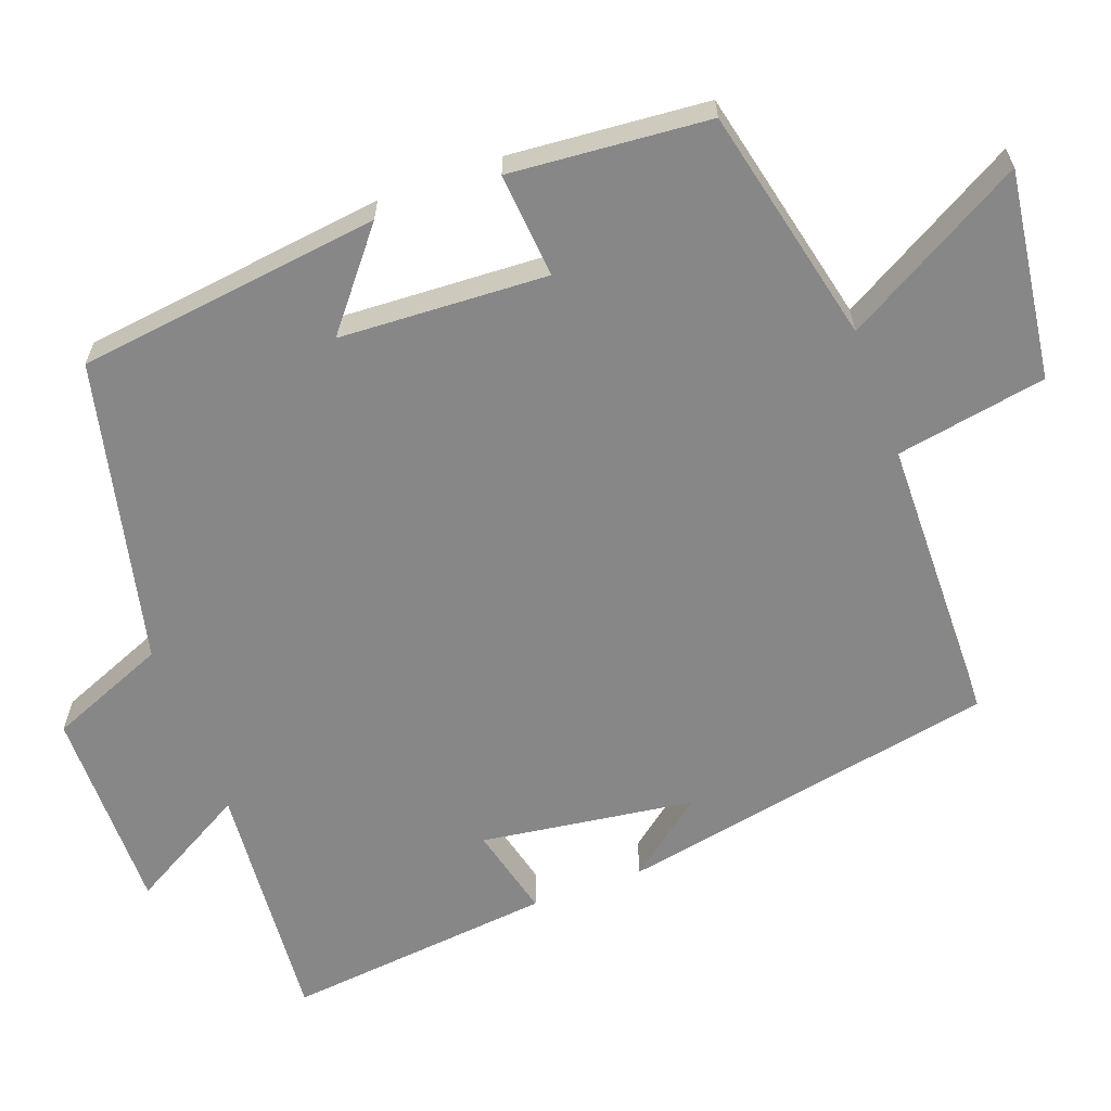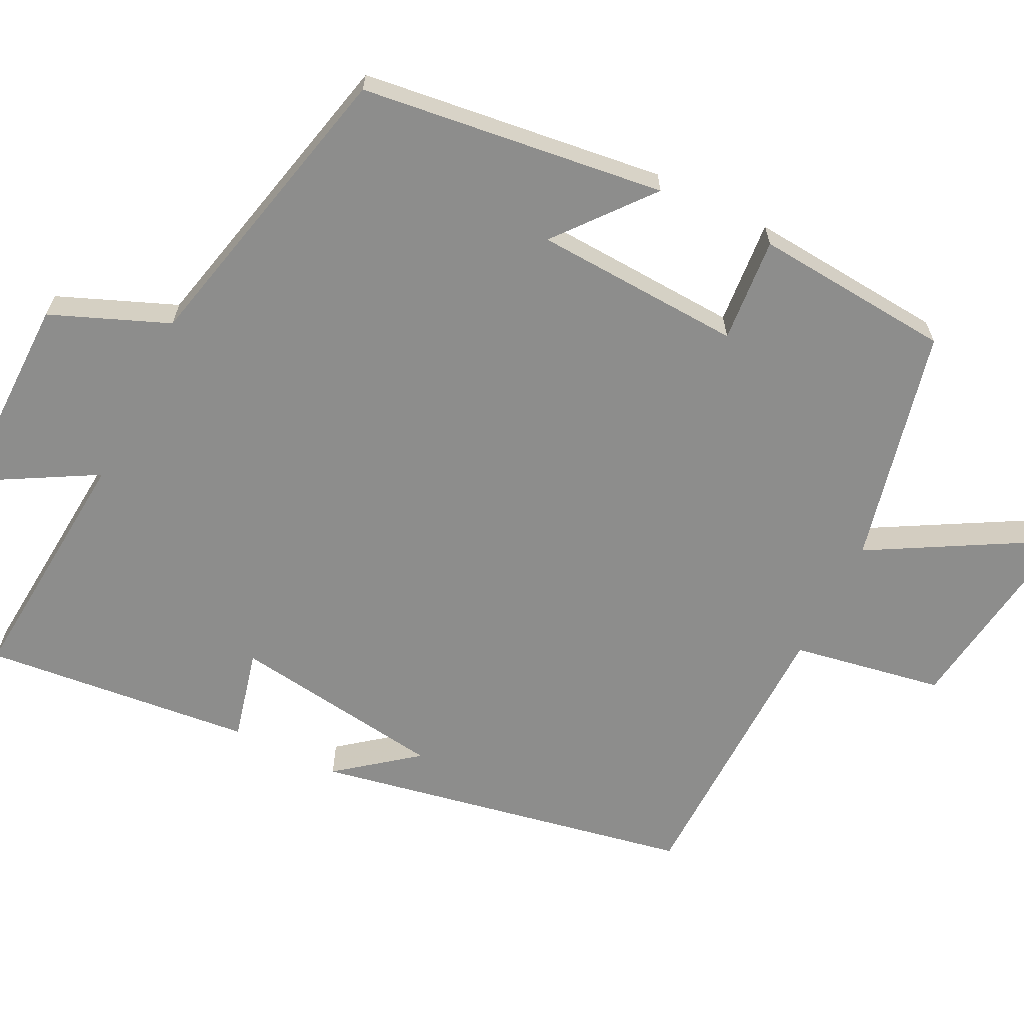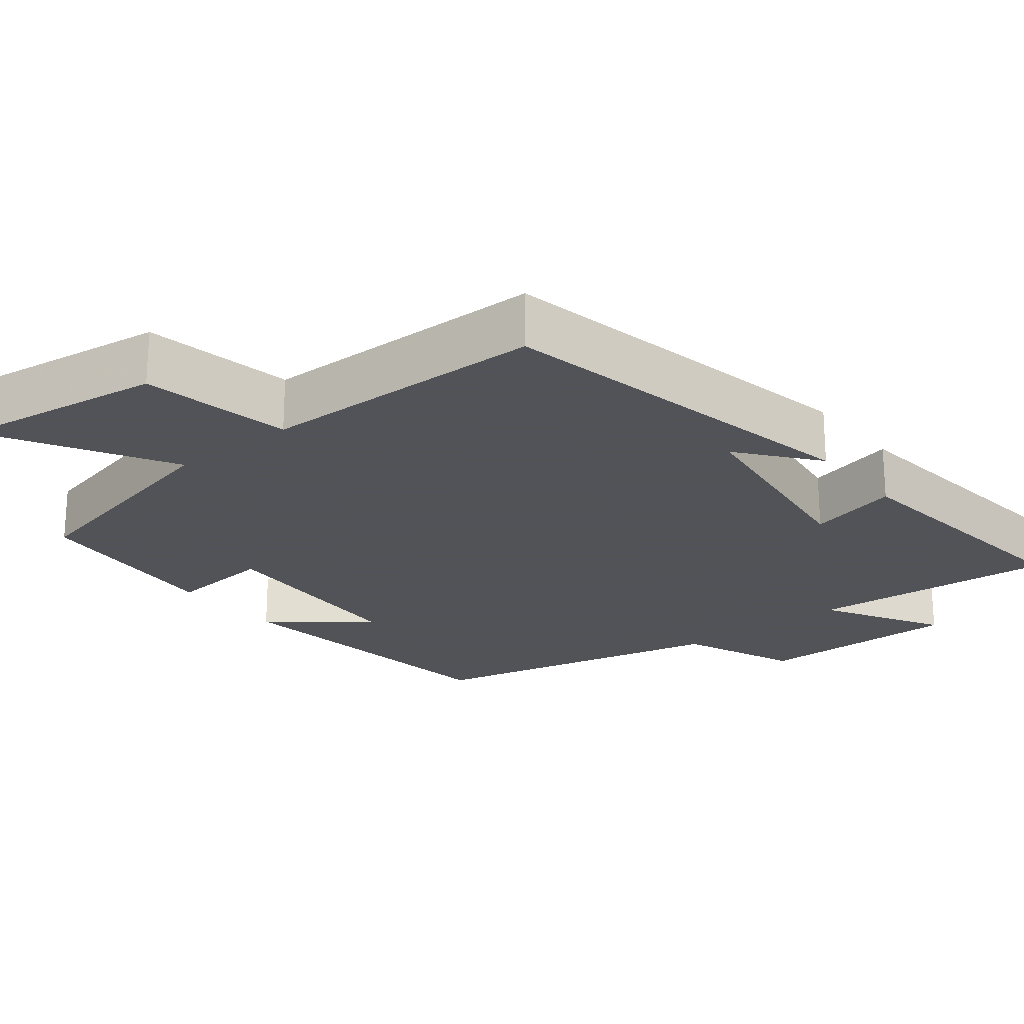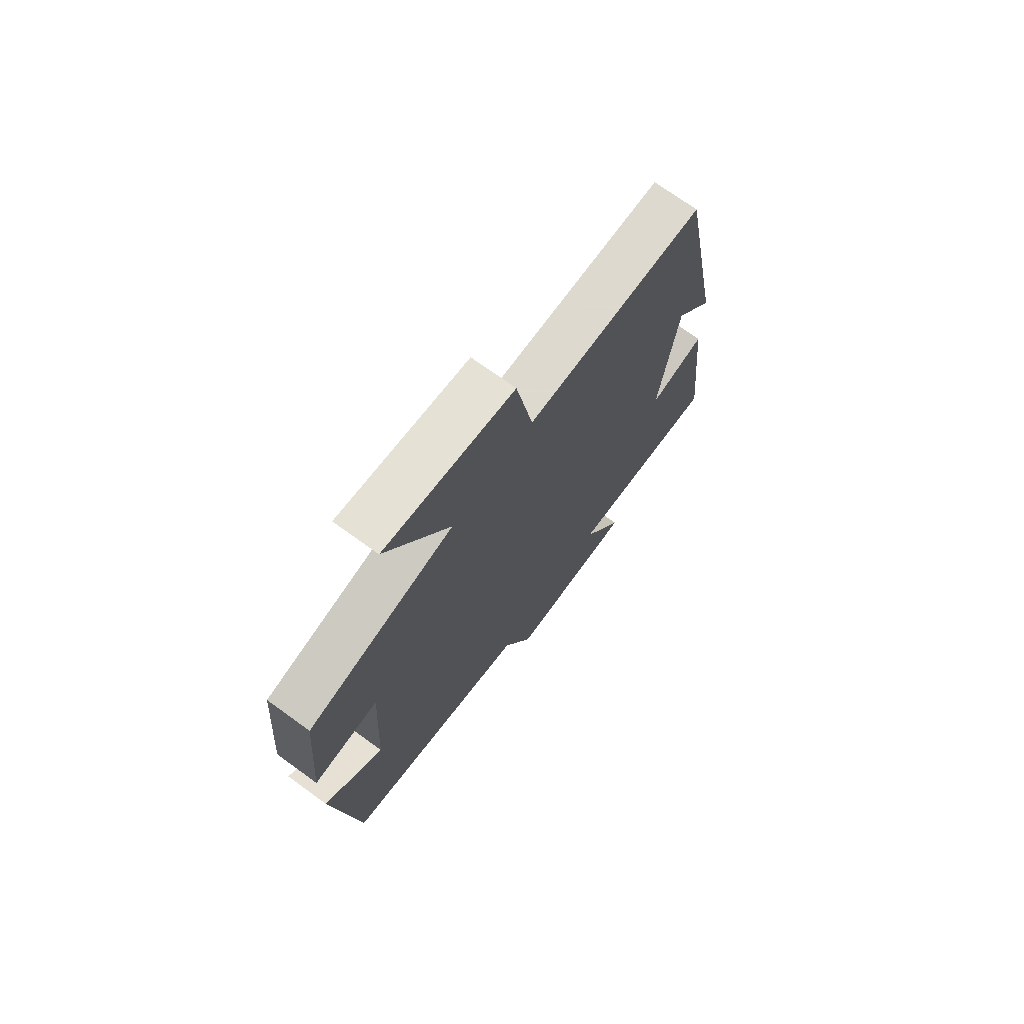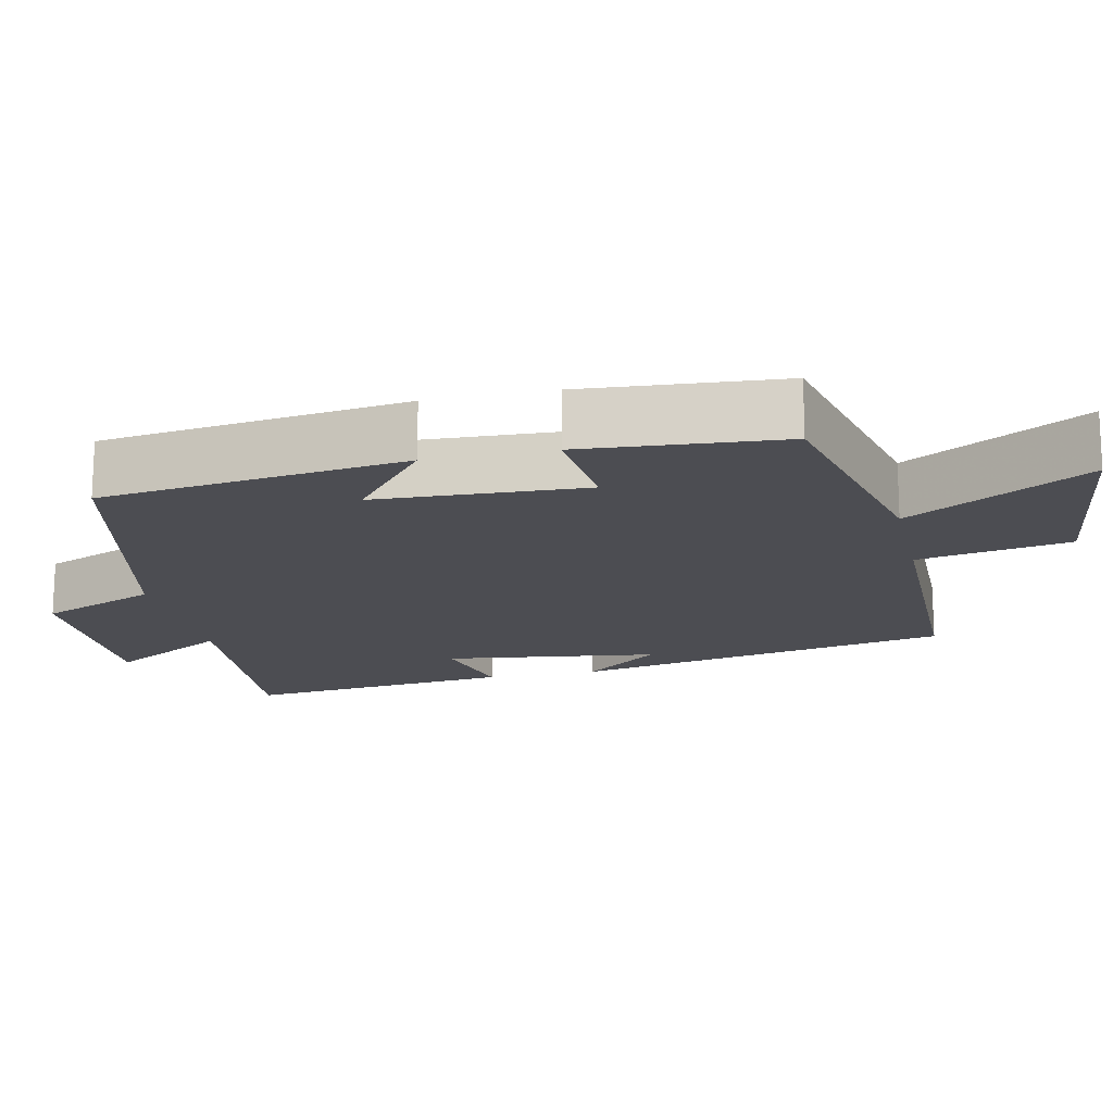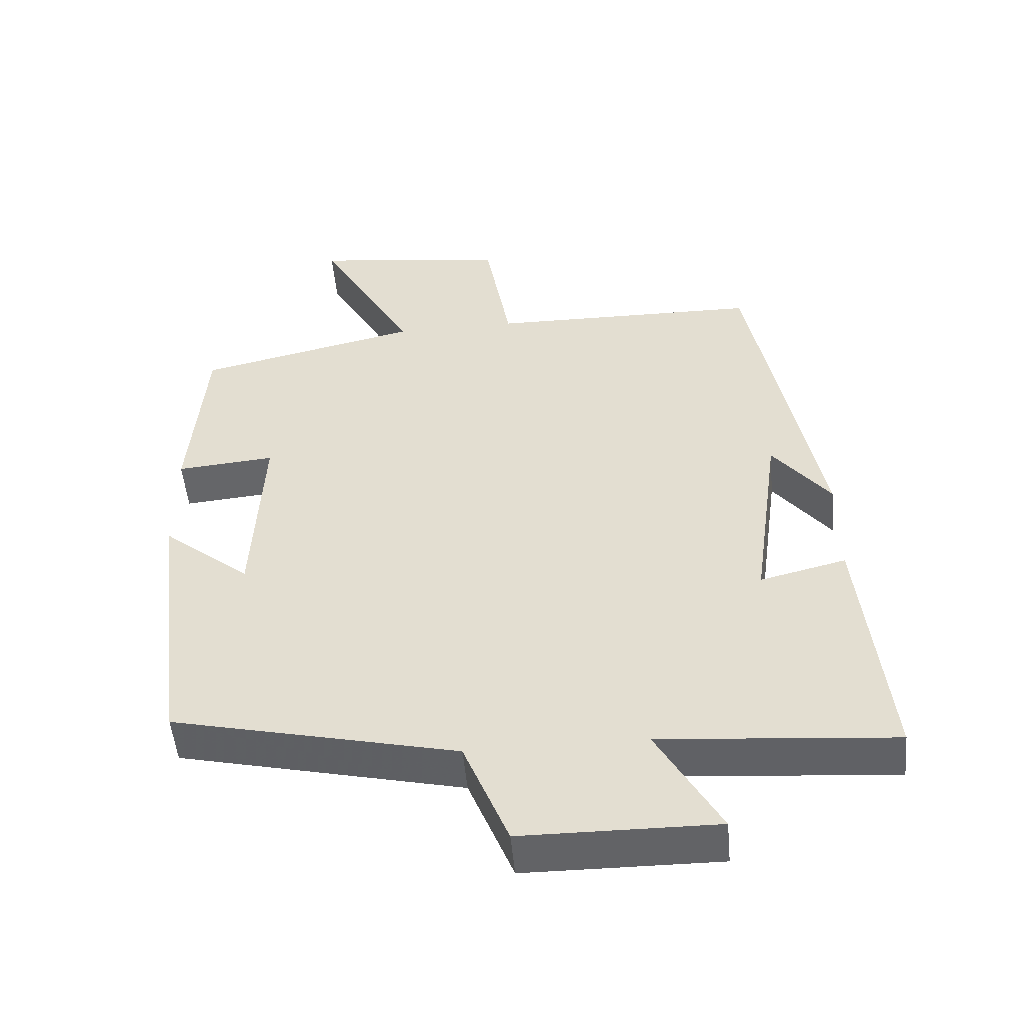
<metadata>
{"format":"obj","ext":"obj","renderer":"f3d","projection":"perspective","resolution":1024,"background":"white","views":[{"elev":-62.6,"azim":-69.8,"up":"+Y"},{"elev":-64.4,"azim":-116.5,"up":"+Y"},{"elev":-22.5,"azim":38.7,"up":"+Y"},{"elev":72.2,"azim":-54.1,"up":"+Z"},{"elev":-16.4,"azim":-77.3,"up":"+Y"},{"elev":-51.0,"azim":5.2,"up":"+Z"}]}
</metadata>
<code>
v 0.402 0.07 0.494
v 0.5 0.07 -0.014
v 0.418 0.07 0.09
v 0.378 0.07 -0.196
v 0.5 0.07 -0.166
v 0.538 0.07 -0.527
v 0.206 0.07 -0.5
v 0.296 0.07 -0.659
v 0.02 0.07 -0.657
v -0.044 0.07 -0.5
v -0.449 0.07 -0.407
v -0.5 0.07 -0.001
v -0.374 0.07 -0.103
v -0.36 0.07 0.175
v -0.5 0.07 0.163
v -0.478 0.07 0.428
v -0.162 0.07 0.5
v -0.298 0.07 0.74
v -0.02 0.07 0.702
v 0.016 0.07 0.5
v 0.402 0 0.494
v 0.5 0 -0.014
v 0.418 0 0.09
v 0.378 0 -0.196
v 0.5 0 -0.166
v 0.538 0 -0.527
v 0.206 0 -0.5
v 0.296 0 -0.659
v 0.02 0 -0.657
v -0.044 0 -0.5
v -0.449 0 -0.407
v -0.5 0 -0.001
v -0.374 0 -0.103
v -0.36 0 0.175
v -0.5 0 0.163
v -0.478 0 0.428
v -0.162 0 0.5
v -0.298 0 0.74
v -0.02 0 0.702
v 0.016 0 0.5
f 17 18 19 20
f 14 15 16 17
f 13 14 17 20
f 10 11 12 13
f 10 13 20 1
f 7 8 9 10
f 4 5 6 7
f 3 4 7 10
f 1 2 3
f 1 3 10
f 40 39 38 37
f 37 36 35 34
f 40 37 34 33
f 33 32 31 30
f 21 40 33 30
f 30 29 28 27
f 27 26 25 24
f 30 27 24 23
f 23 22 21
f 30 23 21
f 1 21 22 2
f 2 22 23 3
f 3 23 24 4
f 4 24 25 5
f 5 25 26 6
f 6 26 27 7
f 7 27 28 8
f 8 28 29 9
f 9 29 30 10
f 10 30 31 11
f 11 31 32 12
f 12 32 33 13
f 13 33 34 14
f 14 34 35 15
f 15 35 36 16
f 16 36 37 17
f 17 37 38 18
f 18 38 39 19
f 19 39 40 20
f 20 40 21 1

</code>
